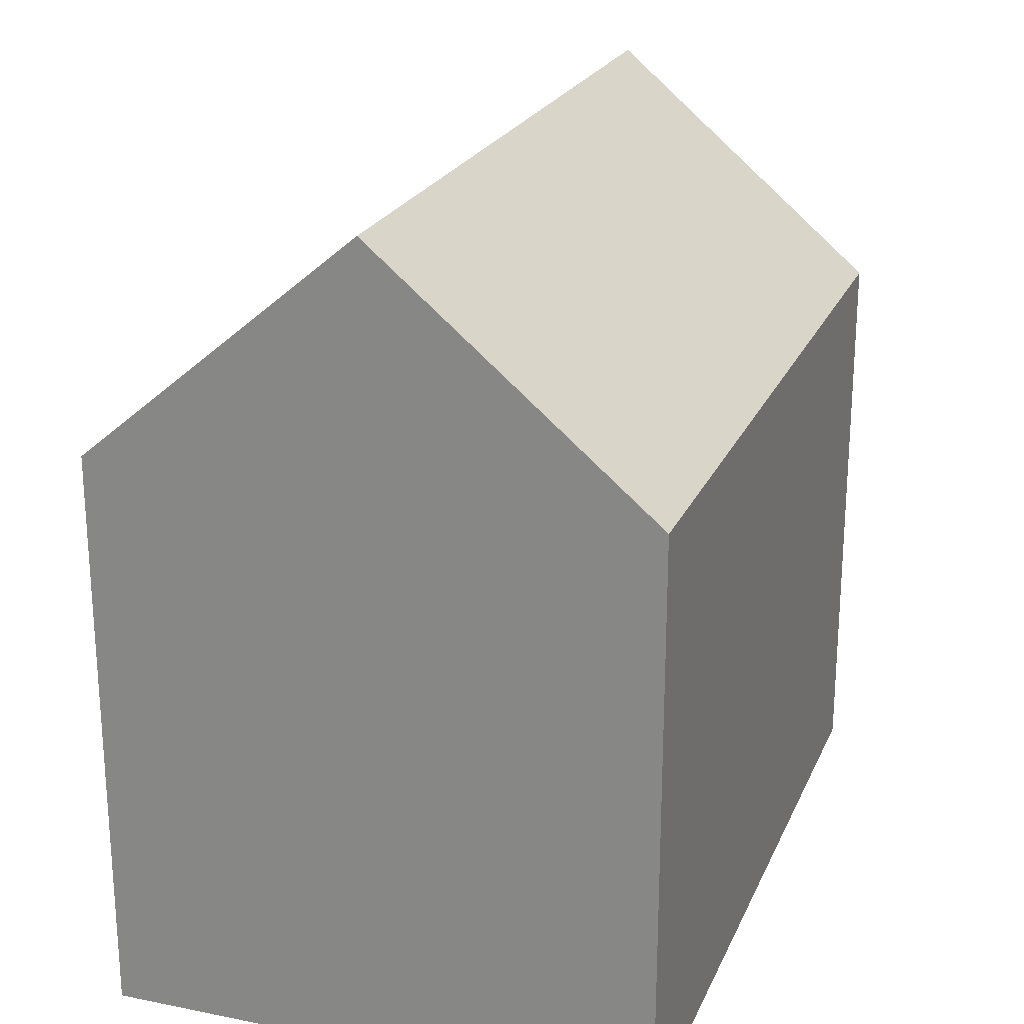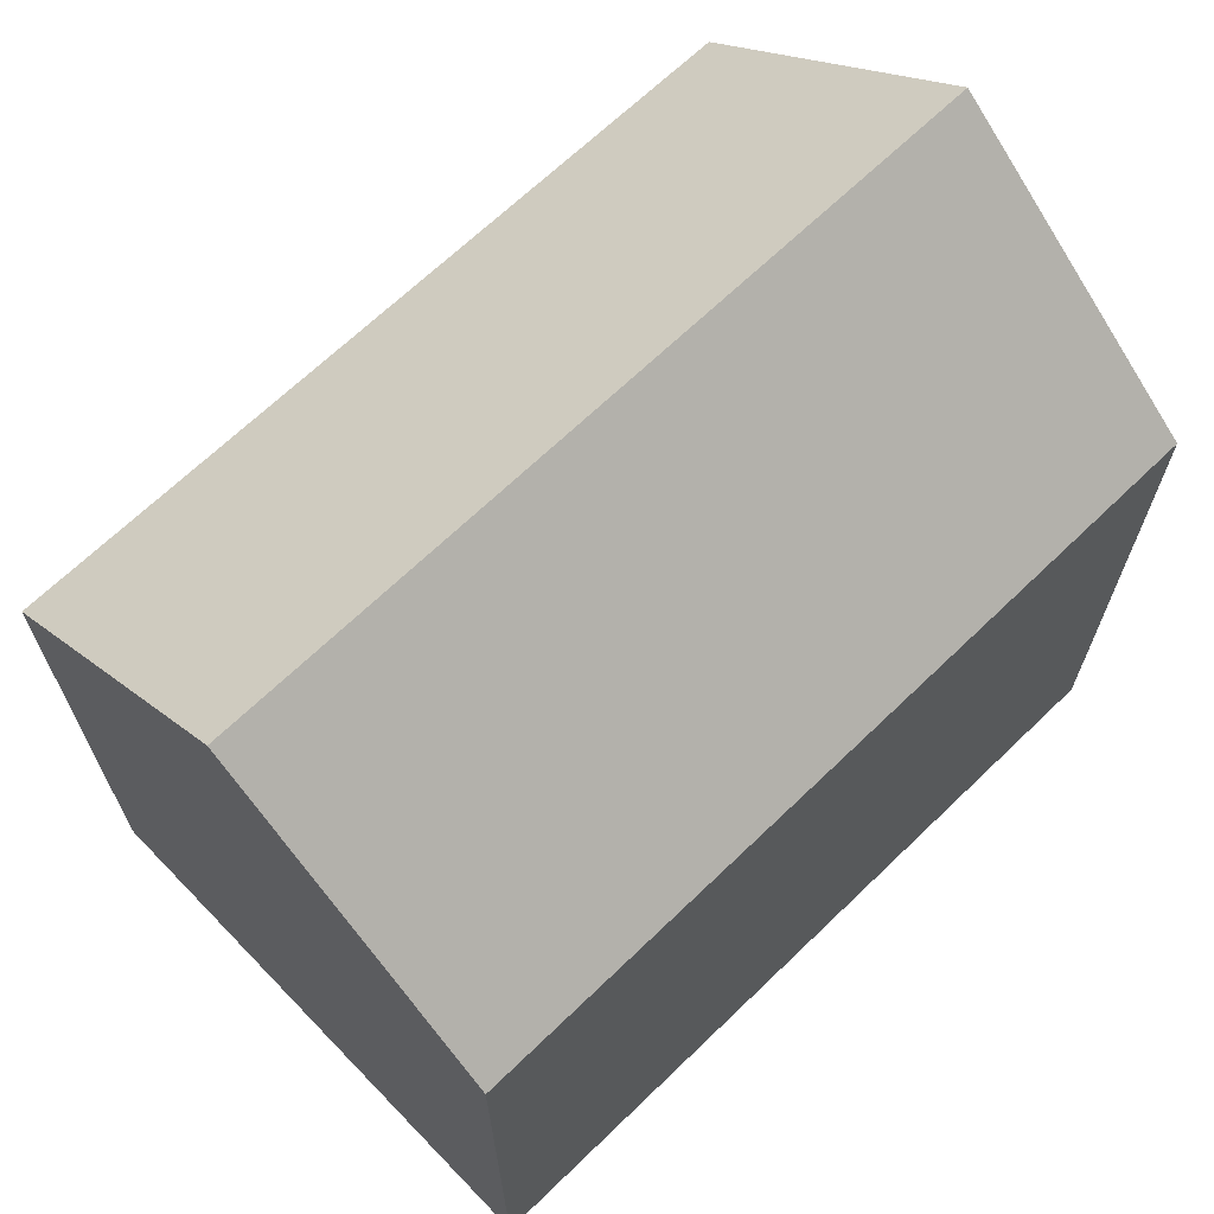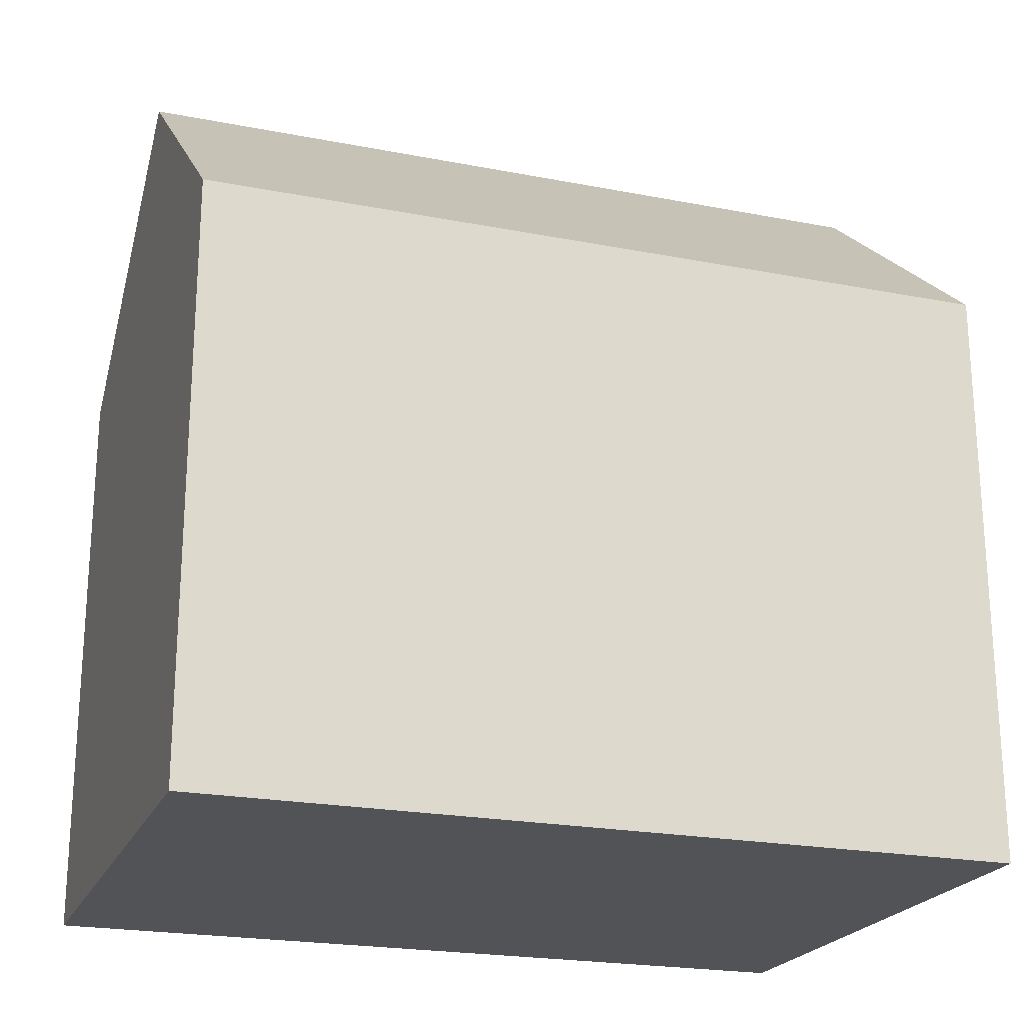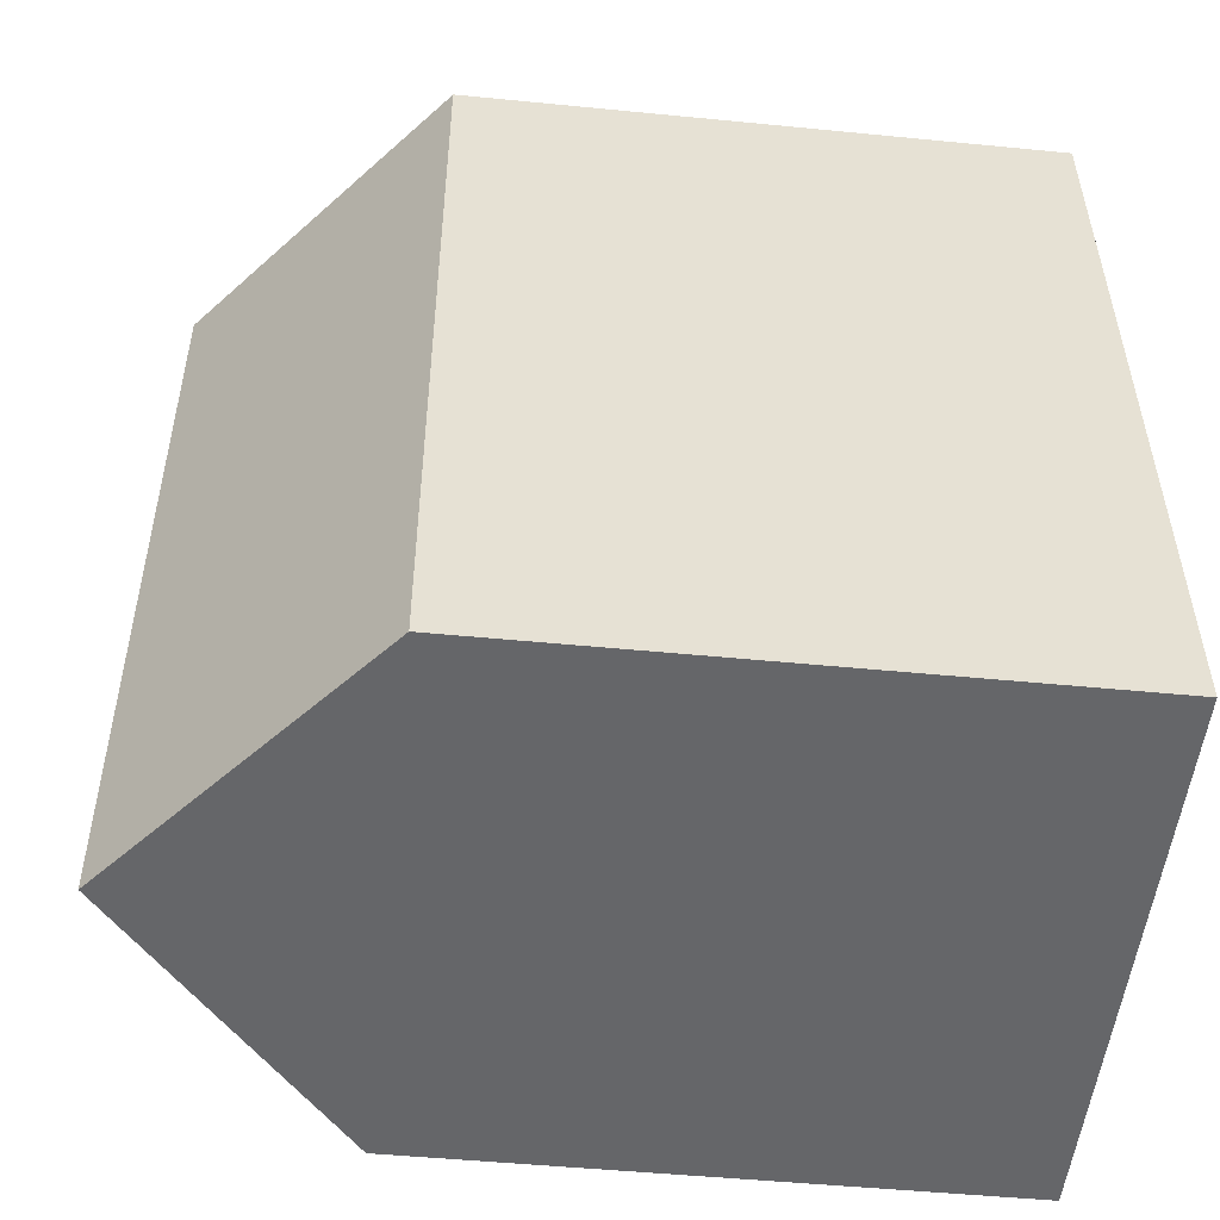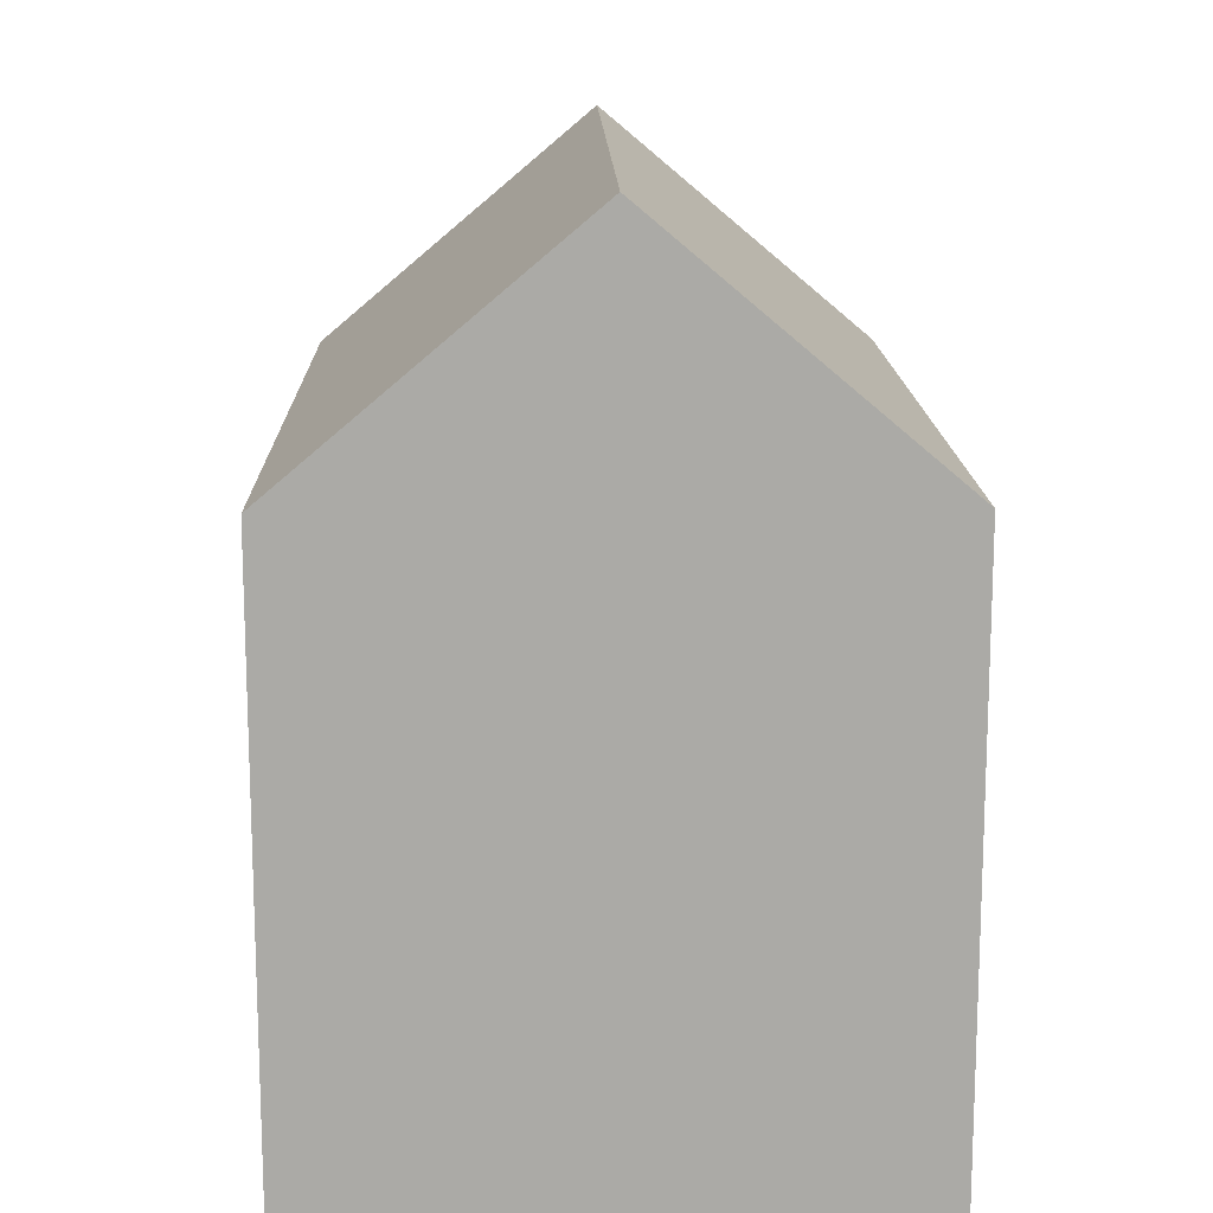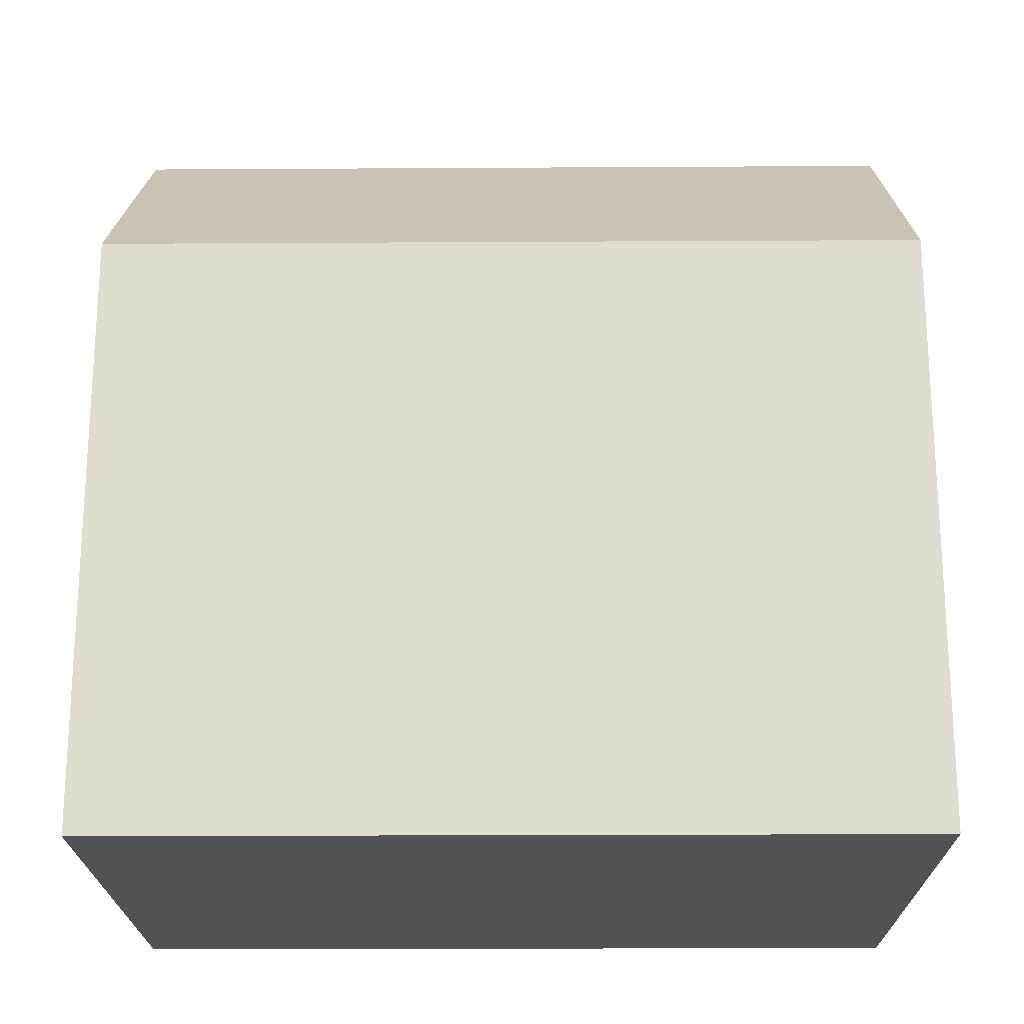
<metadata>
{"format":"obj","ext":"obj","renderer":"f3d","projection":"perspective","resolution":1024,"background":"white","views":[{"elev":22.8,"azim":21.4,"up":"+Y"},{"elev":67.6,"azim":-131.8,"up":"+Y"},{"elev":-22.0,"azim":-106.6,"up":"+Y"},{"elev":-49.5,"azim":-96.2,"up":"+Z"},{"elev":14.5,"azim":0.8,"up":"+Y"},{"elev":-20.6,"azim":92.8,"up":"+Y"}]}
</metadata>
<code>
v  5.687 15.1 14.45
v  9.901 11.07 -0.392
v  5.127 15.1 -0.203
v  10.26 10.77 -0.406
v  10.43 11.1 14.24
v  10.81 10.78 14.22
v  0 10.78 6.599e-16
v  0.389 10.78 10.17
v  0.561 10.78 14.67
v  0 0 0
v  0.389 -6.228e-16 10.17
v  0.561 -8.982e-16 14.67
v  10.81 -8.709e-16 14.22
v  5.687 -8.845e-16 14.45
v  10.43 -8.719e-16 14.24
v  10.26 2.486e-17 -0.406
v  9.901 2.4e-17 -0.392
v  5.127 1.243e-17 -0.203
g defaultobject
f 1 2 3
f 2 1 4
f 4 1 5
f 4 5 6
f 7 1 3
f 1 7 8
f 1 8 9
f 10 8 7
f 8 10 9
f 9 10 11
f 9 11 12
f 12 1 9
f 1 12 5
f 5 12 6
f 6 12 13
f 13 12 14
f 13 14 15
f 13 4 6
f 4 13 16
f 2 7 3
f 7 2 4
f 7 4 16
f 7 16 17
f 7 17 10
f 10 17 18
f 11 14 12
f 14 11 10
f 14 10 15
f 15 10 13
f 13 10 16
f 16 10 18
f 16 18 17

</code>
